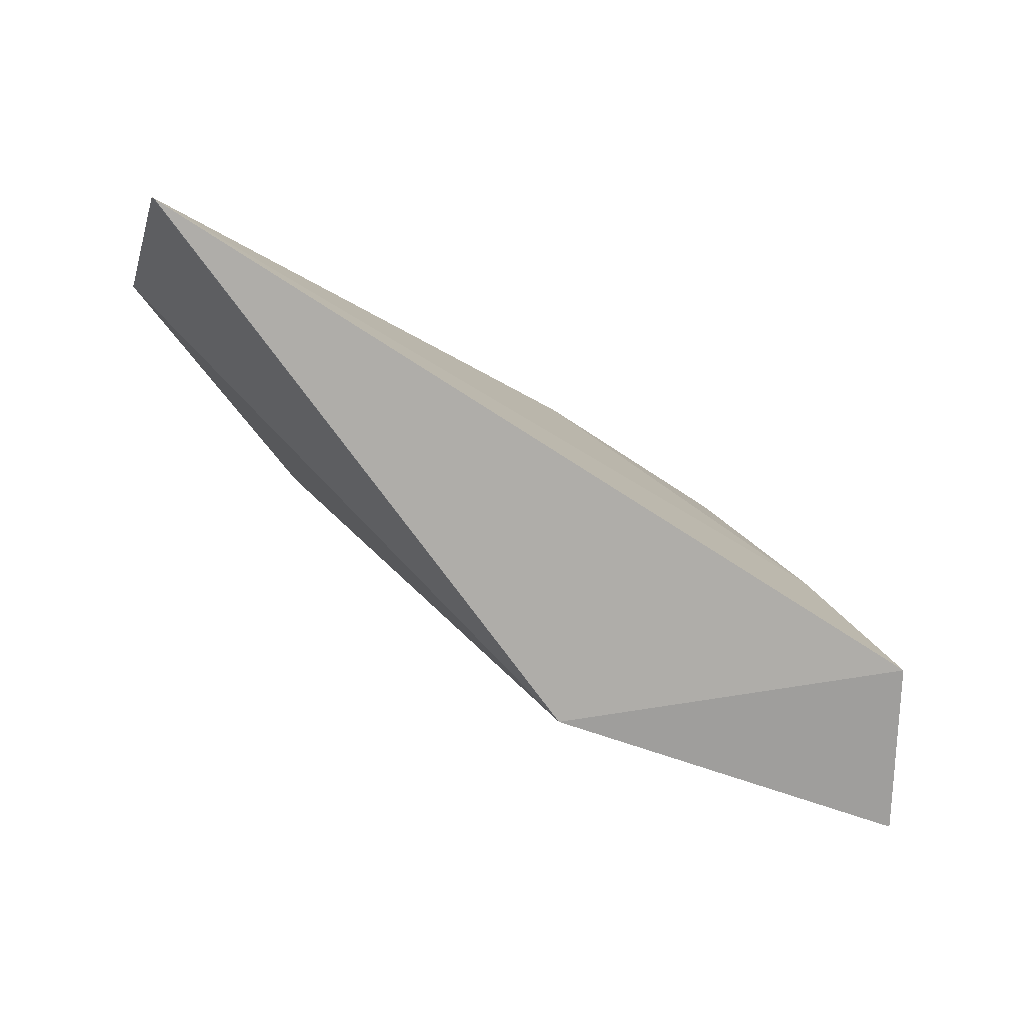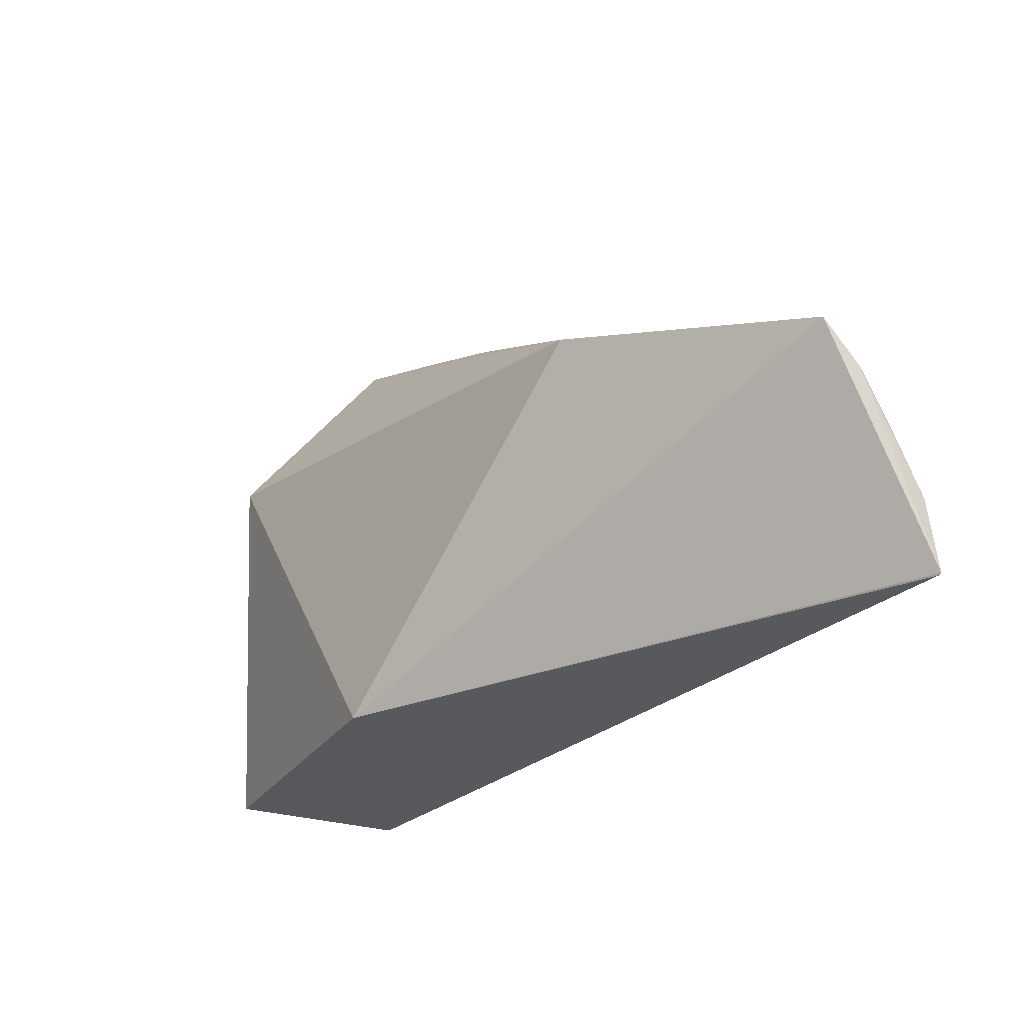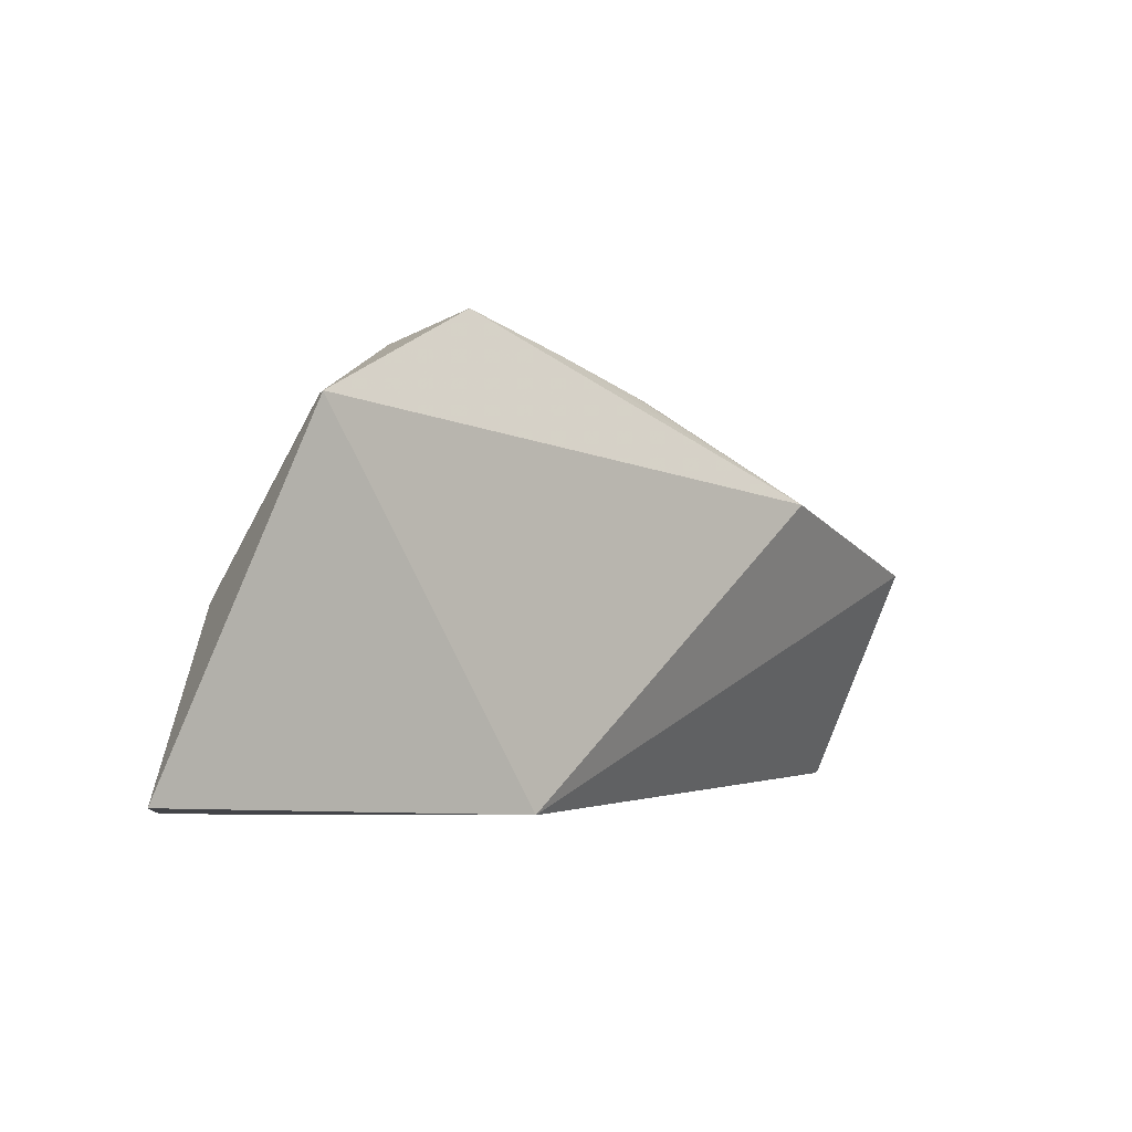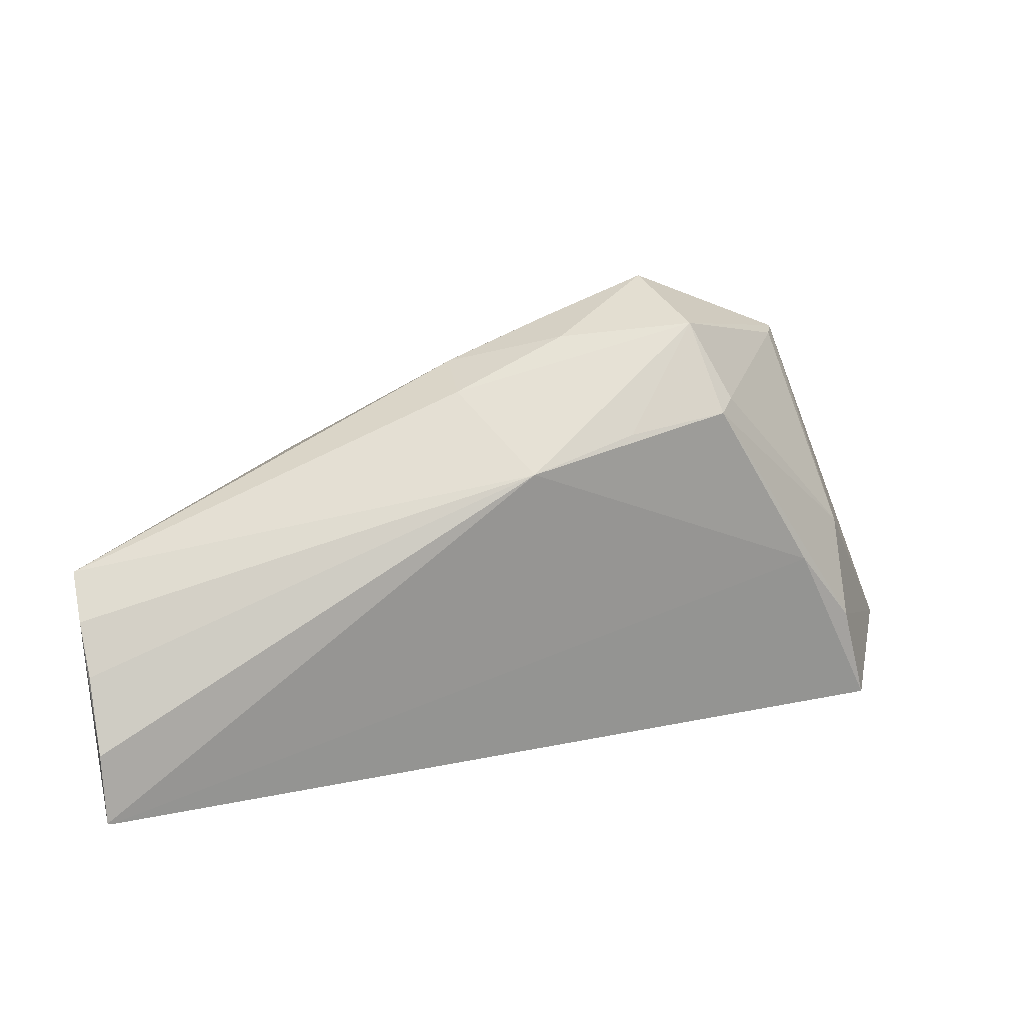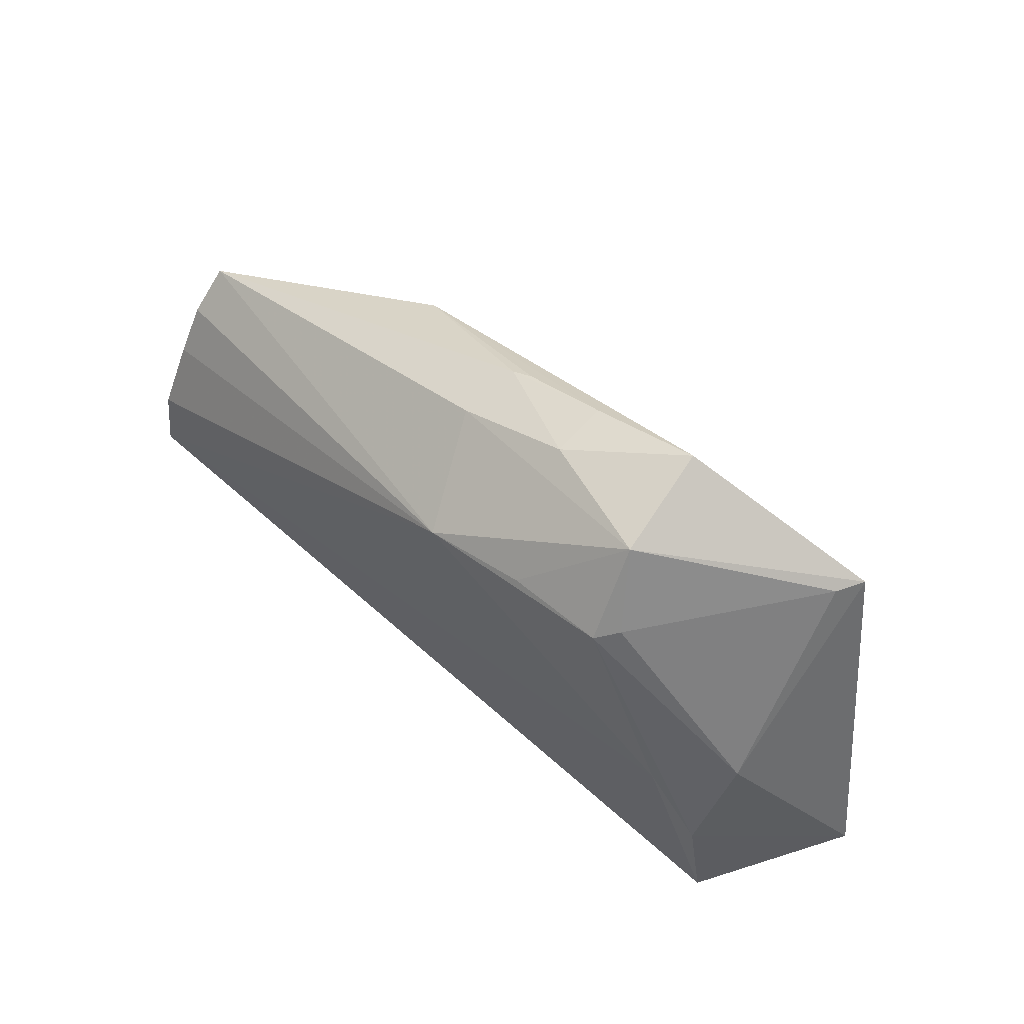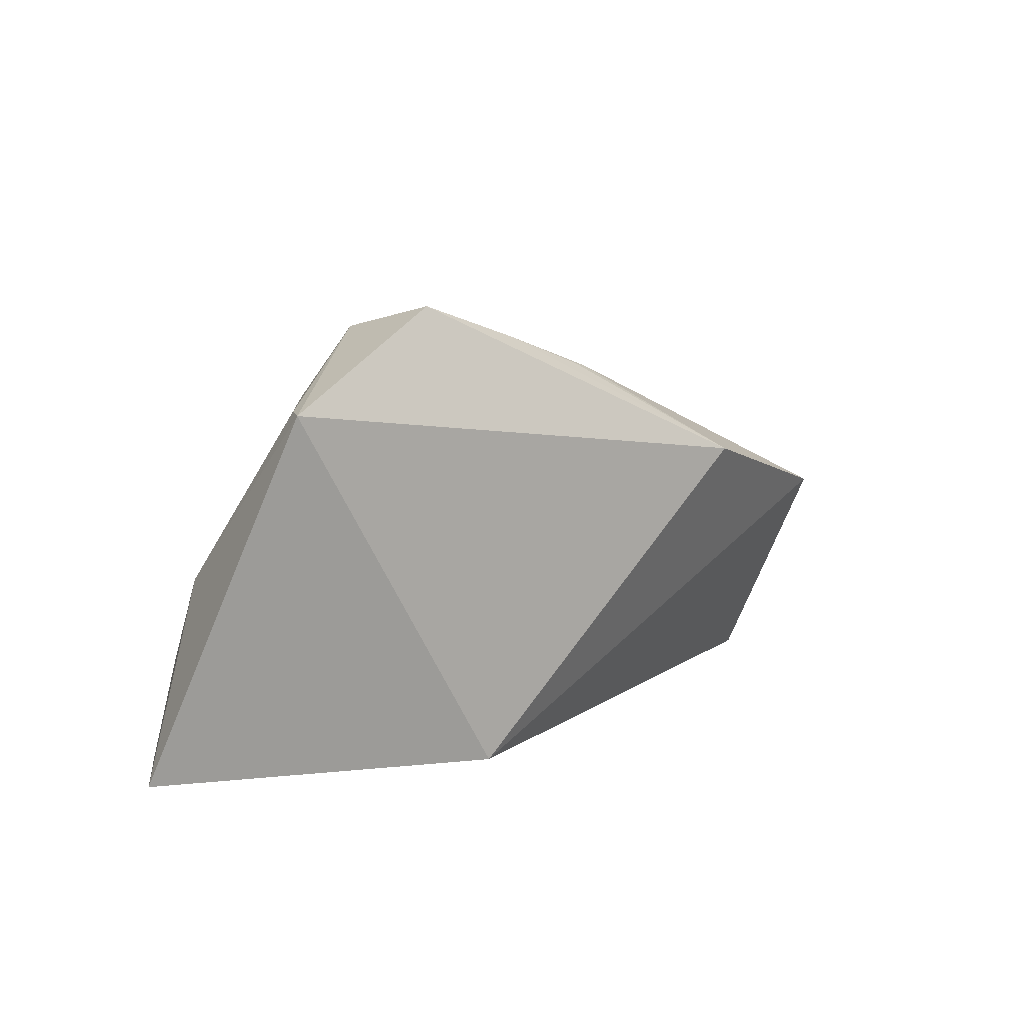
<metadata>
{"format":"obj","ext":"obj","renderer":"f3d","projection":"perspective","resolution":1024,"background":"white","views":[{"elev":-77.5,"azim":147.0,"up":"+Y"},{"elev":-29.2,"azim":51.1,"up":"+Y"},{"elev":-1.6,"azim":-39.7,"up":"+Y"},{"elev":23.4,"azim":160.4,"up":"+Y"},{"elev":61.6,"azim":-138.2,"up":"+Y"},{"elev":8.6,"azim":-41.0,"up":"+Y"}]}
</metadata>
<code>
v -0.02657 0.09738 0.02692
v 0.002671 0.06416 0.001414
v 0.00232 0.0898 0.01558
v -0.07378 0.1046 0.002435
v -0.1051 0.06628 0.01717
v -0.04964 0.1001 0.001893
v -0.06567 0.06403 0.02671
v -0.0924 0.1059 0.02765
v -0.09469 0.06401 0.0006355
v 0.00265 0.07235 0.002703
v -0.07083 0.1164 0.02215
v 0.002299 0.06399 0.001406
v -0.08528 0.08426 0.001051
v 0.002618 0.08552 0.01088
v -0.04534 0.1084 0.02092
v -0.07236 0.1137 0.009738
v -0.09278 0.08585 0.007454
v 0.002501 0.08021 0.007125
v -0.04761 0.1089 0.0216
v -0.06216 0.1032 0.002634
v -0.05771 0.1121 0.0149
v -0.092 0.0753 0.00138
v -0.07586 0.1054 0.004729
v -0.05779 0.1125 0.02153
v -0.04419 0.1069 0.0139
v -0.09069 0.106 0.02444
f 7 2 3
f 7 3 1
f 8 7 1
f 8 5 7
f 9 7 5
f 10 2 6
f 11 8 1
f 12 2 7
f 12 7 9
f 13 4 6
f 13 12 9
f 13 6 2
f 13 2 12
f 14 6 3
f 14 3 2
f 14 2 10
f 15 1 3
f 16 8 11
f 17 5 8
f 18 14 10
f 18 10 6
f 18 6 14
f 19 1 15
f 20 16 6
f 20 6 4
f 20 4 16
f 21 16 11
f 22 17 4
f 22 4 13
f 22 13 9
f 22 9 5
f 22 5 17
f 23 16 4
f 23 4 17
f 24 19 15
f 24 11 1
f 24 1 19
f 24 21 11
f 24 15 21
f 25 21 15
f 25 15 3
f 25 3 6
f 25 6 16
f 25 16 21
f 26 23 17
f 26 17 8
f 26 8 16
f 26 16 23

</code>
